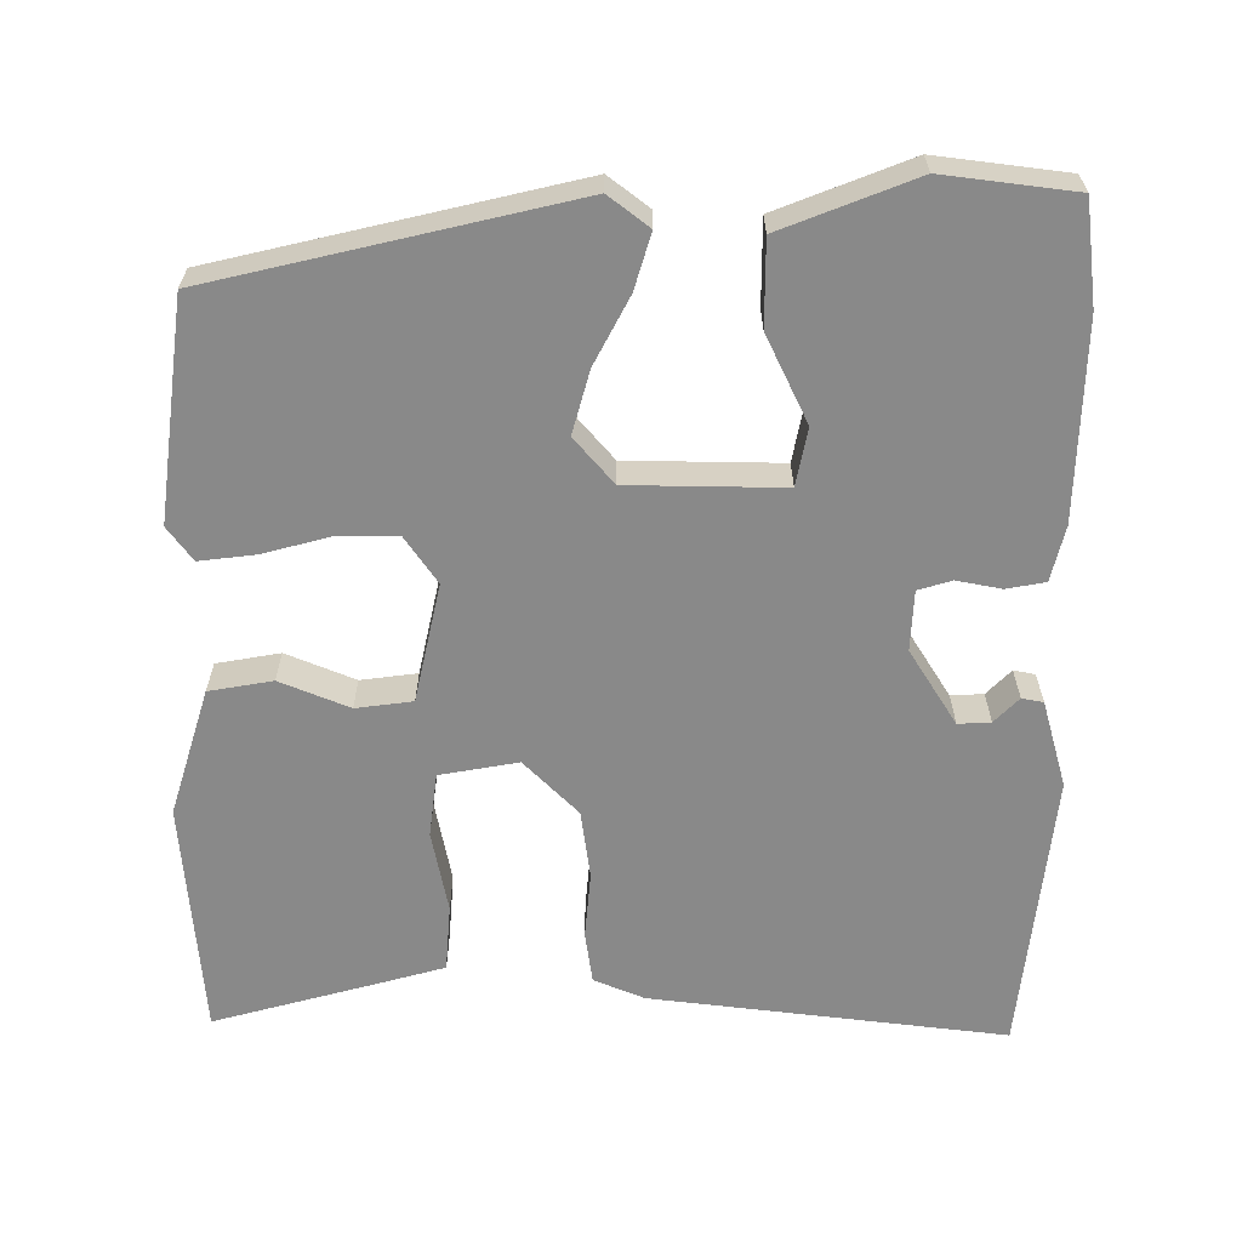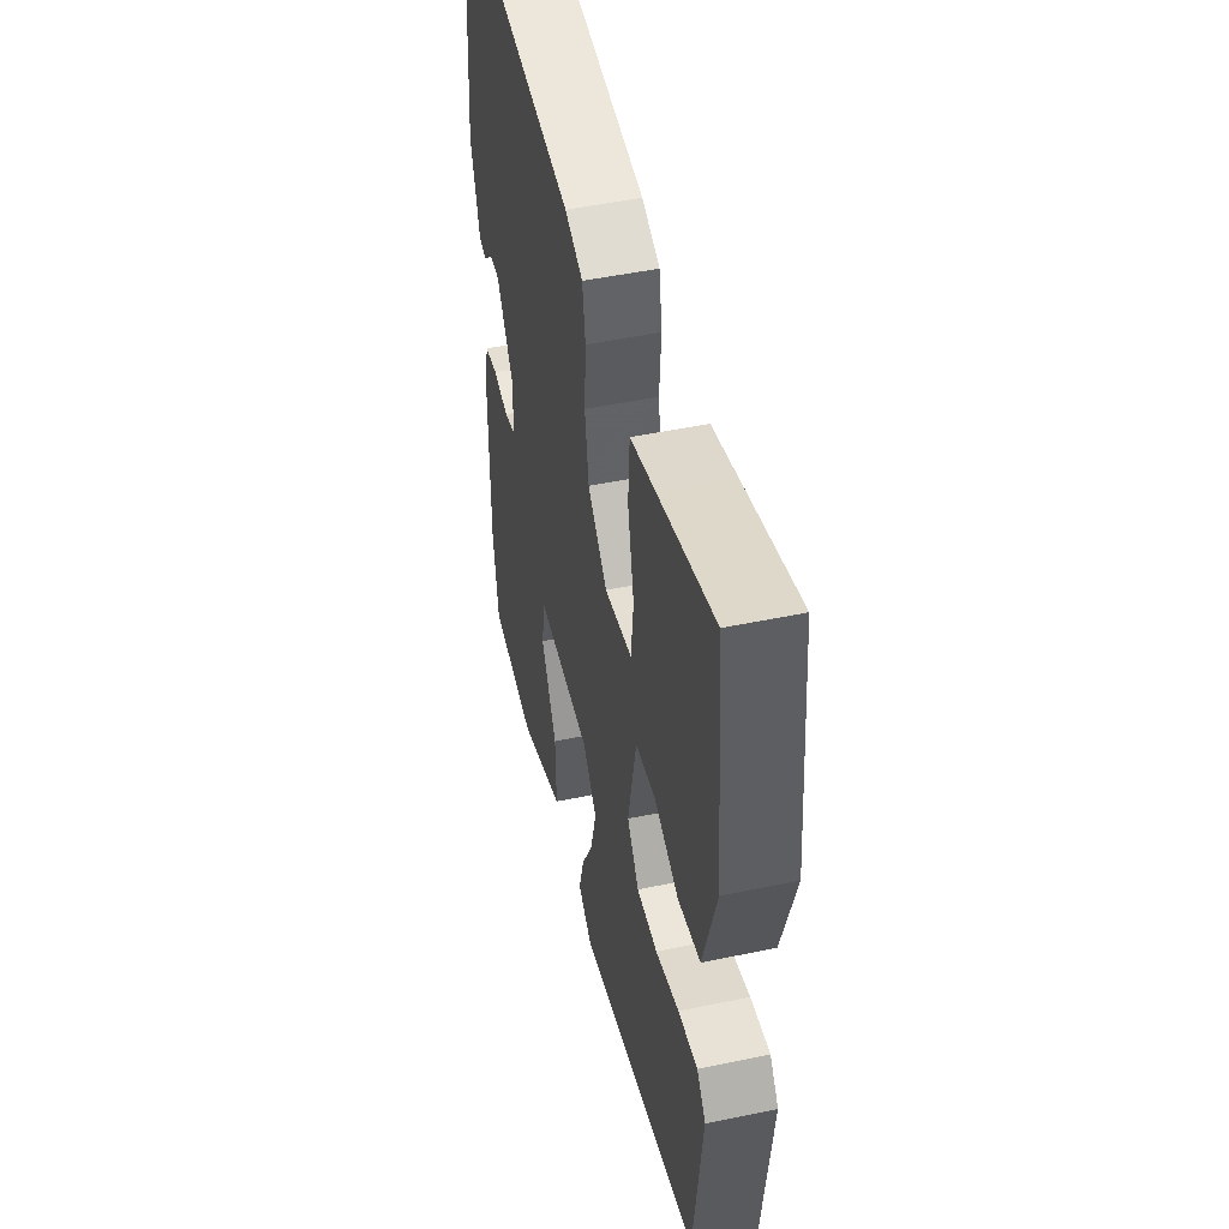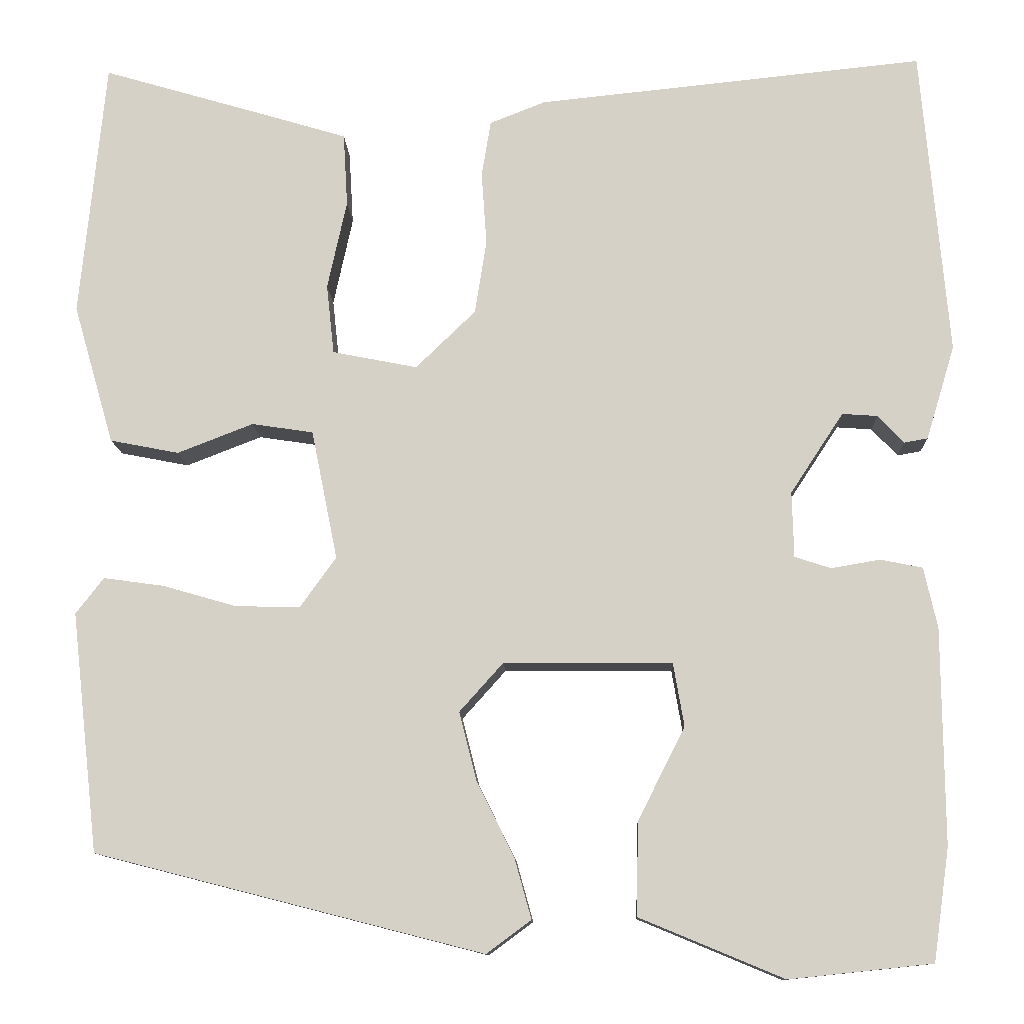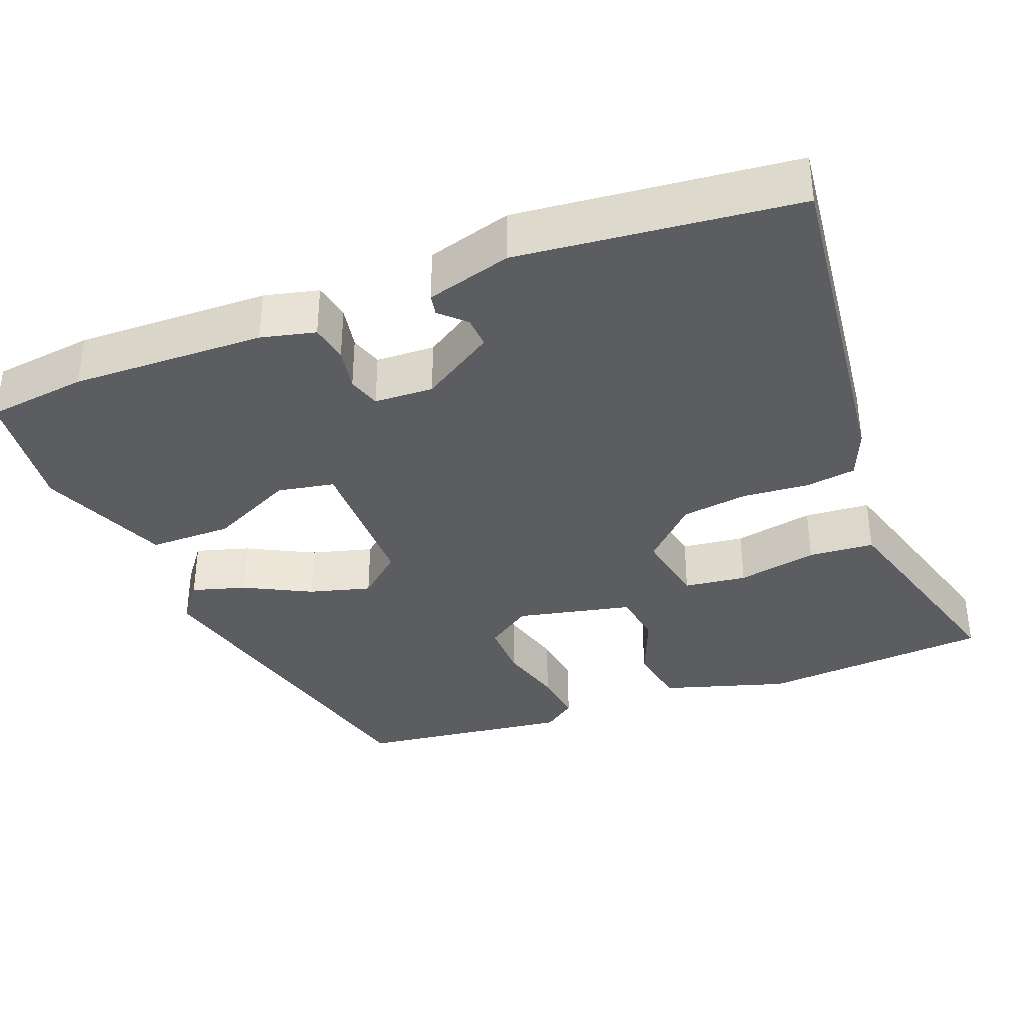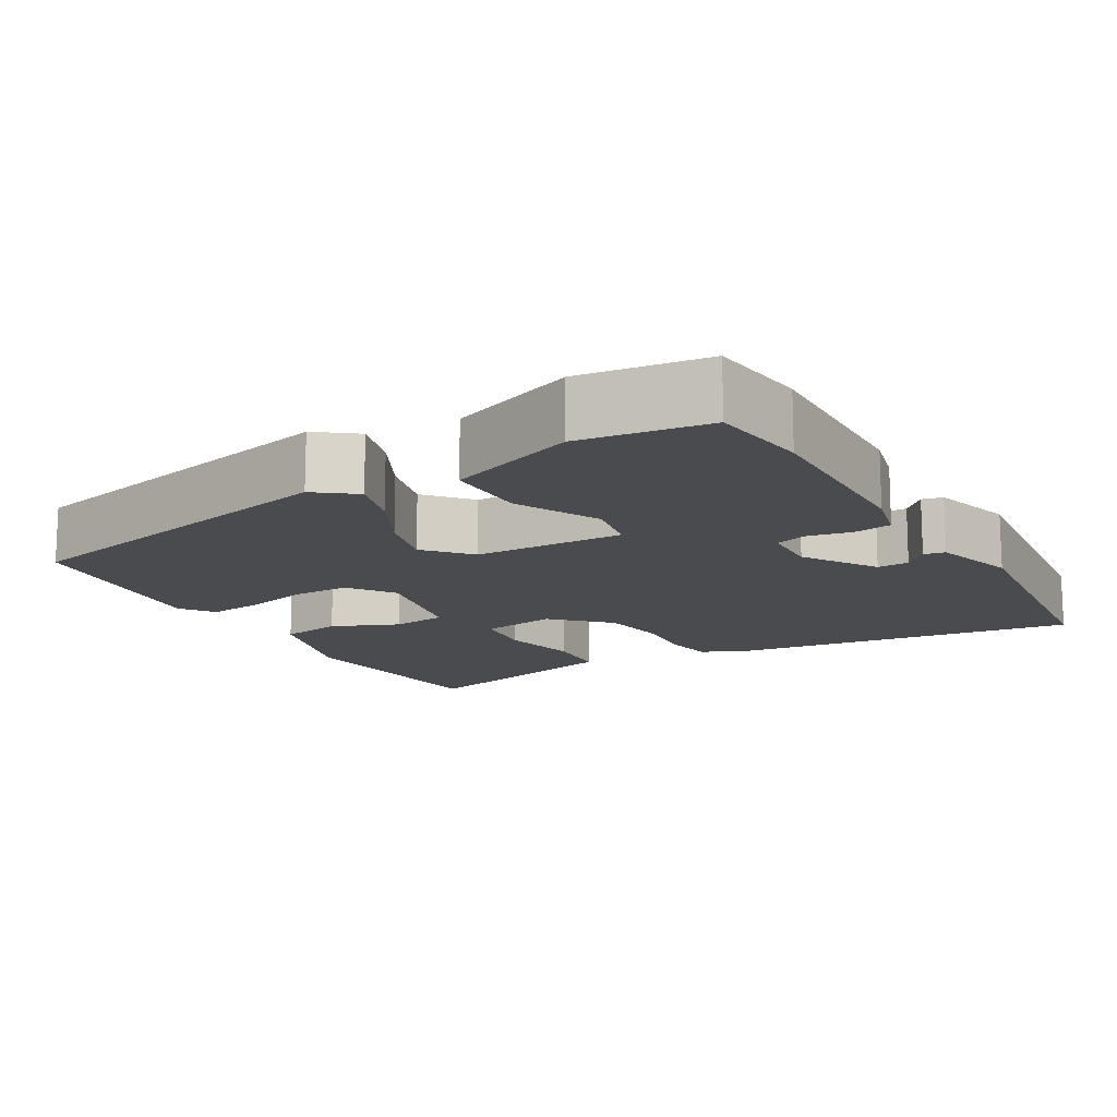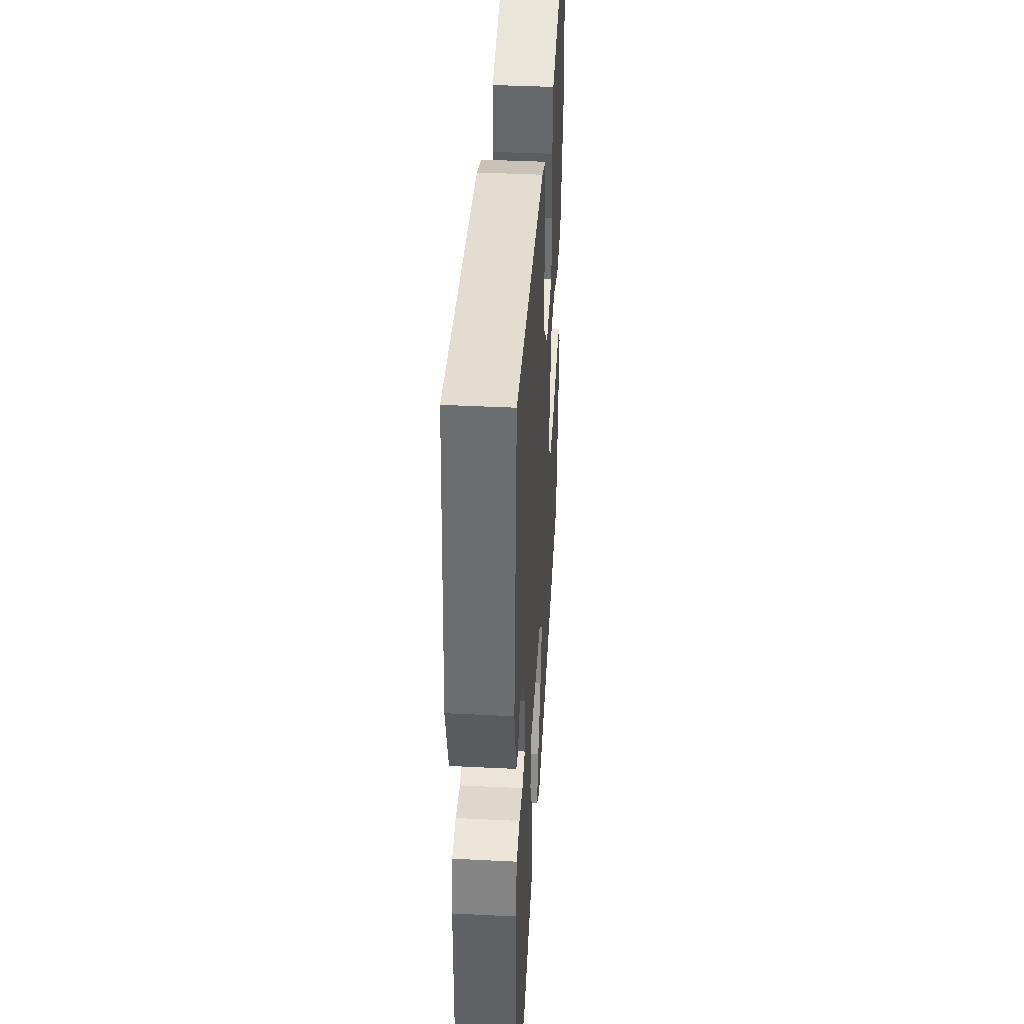
<metadata>
{"format":"obj","ext":"obj","renderer":"f3d","projection":"perspective","resolution":1024,"background":"white","views":[{"elev":-63.1,"azim":178.8,"up":"+Y"},{"elev":49.0,"azim":76.9,"up":"+Z"},{"elev":-11.4,"azim":-177.8,"up":"+Z"},{"elev":-35.8,"azim":-69.7,"up":"+Y"},{"elev":-13.9,"azim":-151.0,"up":"+Y"},{"elev":40.7,"azim":-86.5,"up":"+Z"}]}
</metadata>
<code>
v -0.497 0.07 -0.52
v -0.516 0.07 -0.387
v -0.514 0.07 -0.131
v -0.498 0.07 -0.059
v -0.448 0.07 -0.049
v -0.39 0.07 -0.059
v -0.347 0.07 -0.045
v -0.345 0.07 0.033
v -0.408 0.07 0.129
v -0.45 0.07 0.126
v -0.481 0.07 0.093
v -0.509 0.07 0.098
v -0.543 0.07 0.21
v -0.511 0.07 0.576
v -0.051 0.07 0.529
v 0.015 0.07 0.503
v 0.026 0.07 0.436
v 0.02 0.07 0.349
v 0.034 0.07 0.261
v 0.105 0.07 0.192
v 0.206 0.07 0.212
v 0.215 0.07 0.295
v 0.192 0.07 0.401
v 0.197 0.07 0.488
v 0.29 0.07 0.516
v 0.493 0.07 0.576
v 0.523 0.07 0.27
v 0.475 0.07 0.104
v 0.393 0.07 0.088
v 0.303 0.07 0.123
v 0.23 0.07 0.112
v 0.199 0.07 -0.042
v 0.242 0.07 -0.102
v 0.319 0.07 -0.1
v 0.406 0.07 -0.075
v 0.478 0.07 -0.065
v 0.511 0.07 -0.108
v 0.479 0.07 -0.392
v 0.019 0.07 -0.509
v -0.034 0.07 -0.47
v -0.014 0.07 -0.398
v 0.03 0.07 -0.31
v 0.051 0.07 -0.228
v -0.001 0.07 -0.17
v -0.201 0.07 -0.171
v -0.214 0.07 -0.246
v -0.158 0.07 -0.357
v -0.156 0.07 -0.467
v -0.327 0.07 -0.538
v -0.497 0 -0.52
v -0.516 0 -0.387
v -0.514 0 -0.131
v -0.498 0 -0.059
v -0.448 0 -0.049
v -0.39 0 -0.059
v -0.347 0 -0.045
v -0.345 0 0.033
v -0.408 0 0.129
v -0.45 0 0.126
v -0.481 0 0.093
v -0.509 0 0.098
v -0.543 0 0.21
v -0.511 0 0.576
v -0.051 0 0.529
v 0.015 0 0.503
v 0.026 0 0.436
v 0.02 0 0.349
v 0.034 0 0.261
v 0.105 0 0.192
v 0.206 0 0.212
v 0.215 0 0.295
v 0.192 0 0.401
v 0.197 0 0.488
v 0.29 0 0.516
v 0.493 0 0.576
v 0.523 0 0.27
v 0.475 0 0.104
v 0.393 0 0.088
v 0.303 0 0.123
v 0.23 0 0.112
v 0.199 0 -0.042
v 0.242 0 -0.102
v 0.319 0 -0.1
v 0.406 0 -0.075
v 0.478 0 -0.065
v 0.511 0 -0.108
v 0.479 0 -0.392
v 0.019 0 -0.509
v -0.034 0 -0.47
v -0.014 0 -0.398
v 0.03 0 -0.31
v 0.051 0 -0.228
v -0.001 0 -0.17
v -0.201 0 -0.171
v -0.214 0 -0.246
v -0.158 0 -0.357
v -0.156 0 -0.467
v -0.327 0 -0.538
f 46 47 48 49
f 45 46 49 1
f 39 40 41 42
f 39 42 43
f 38 39 43
f 37 38 43 44
f 34 35 36 37
f 33 34 37 44
f 27 28 29 30
f 27 30 31
f 26 27 31
f 25 26 31
f 22 23 24 25
f 21 22 25 31
f 20 21 31 32
f 15 16 17 18
f 15 18 19
f 14 15 19
f 10 11 12 13
f 9 10 13 14
f 8 9 14 19
f 3 4 5 6
f 3 6 7
f 45 1 2 3
f 45 3 7
f 32 33 44 45
f 19 20 32 45
f 7 8 19 45
f 98 97 96 95
f 50 98 95 94
f 91 90 89 88
f 92 91 88
f 92 88 87
f 93 92 87 86
f 86 85 84 83
f 93 86 83 82
f 79 78 77 76
f 80 79 76
f 80 76 75
f 80 75 74
f 74 73 72 71
f 80 74 71 70
f 81 80 70 69
f 67 66 65 64
f 68 67 64
f 68 64 63
f 62 61 60 59
f 63 62 59 58
f 68 63 58 57
f 55 54 53 52
f 56 55 52
f 52 51 50 94
f 56 52 94
f 94 93 82 81
f 94 81 69 68
f 94 68 57 56
f 1 50 51 2
f 2 51 52 3
f 3 52 53 4
f 4 53 54 5
f 5 54 55 6
f 6 55 56 7
f 7 56 57 8
f 8 57 58 9
f 9 58 59 10
f 10 59 60 11
f 11 60 61 12
f 12 61 62 13
f 13 62 63 14
f 14 63 64 15
f 15 64 65 16
f 16 65 66 17
f 17 66 67 18
f 18 67 68 19
f 19 68 69 20
f 20 69 70 21
f 21 70 71 22
f 22 71 72 23
f 23 72 73 24
f 24 73 74 25
f 25 74 75 26
f 26 75 76 27
f 27 76 77 28
f 28 77 78 29
f 29 78 79 30
f 30 79 80 31
f 31 80 81 32
f 32 81 82 33
f 33 82 83 34
f 34 83 84 35
f 35 84 85 36
f 36 85 86 37
f 37 86 87 38
f 38 87 88 39
f 39 88 89 40
f 40 89 90 41
f 41 90 91 42
f 42 91 92 43
f 43 92 93 44
f 44 93 94 45
f 45 94 95 46
f 46 95 96 47
f 47 96 97 48
f 48 97 98 49
f 49 98 50 1

</code>
